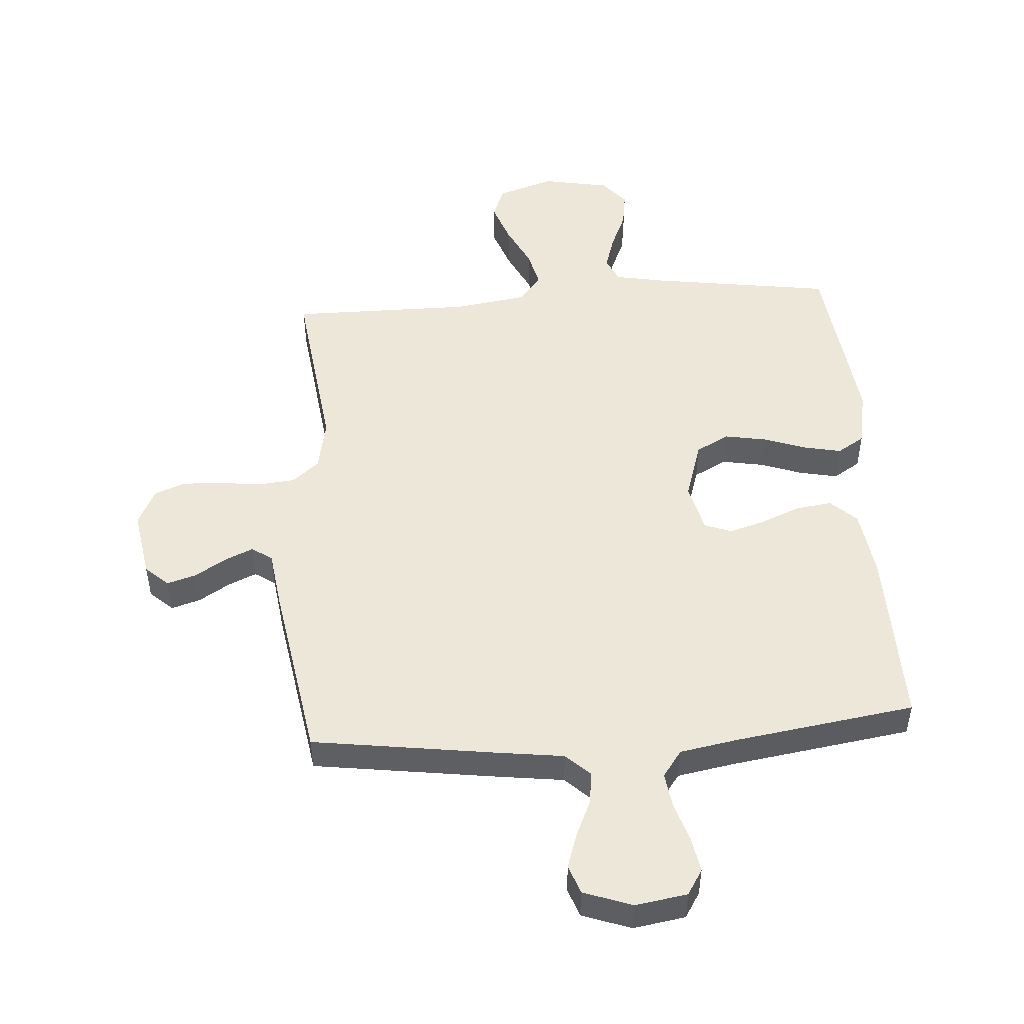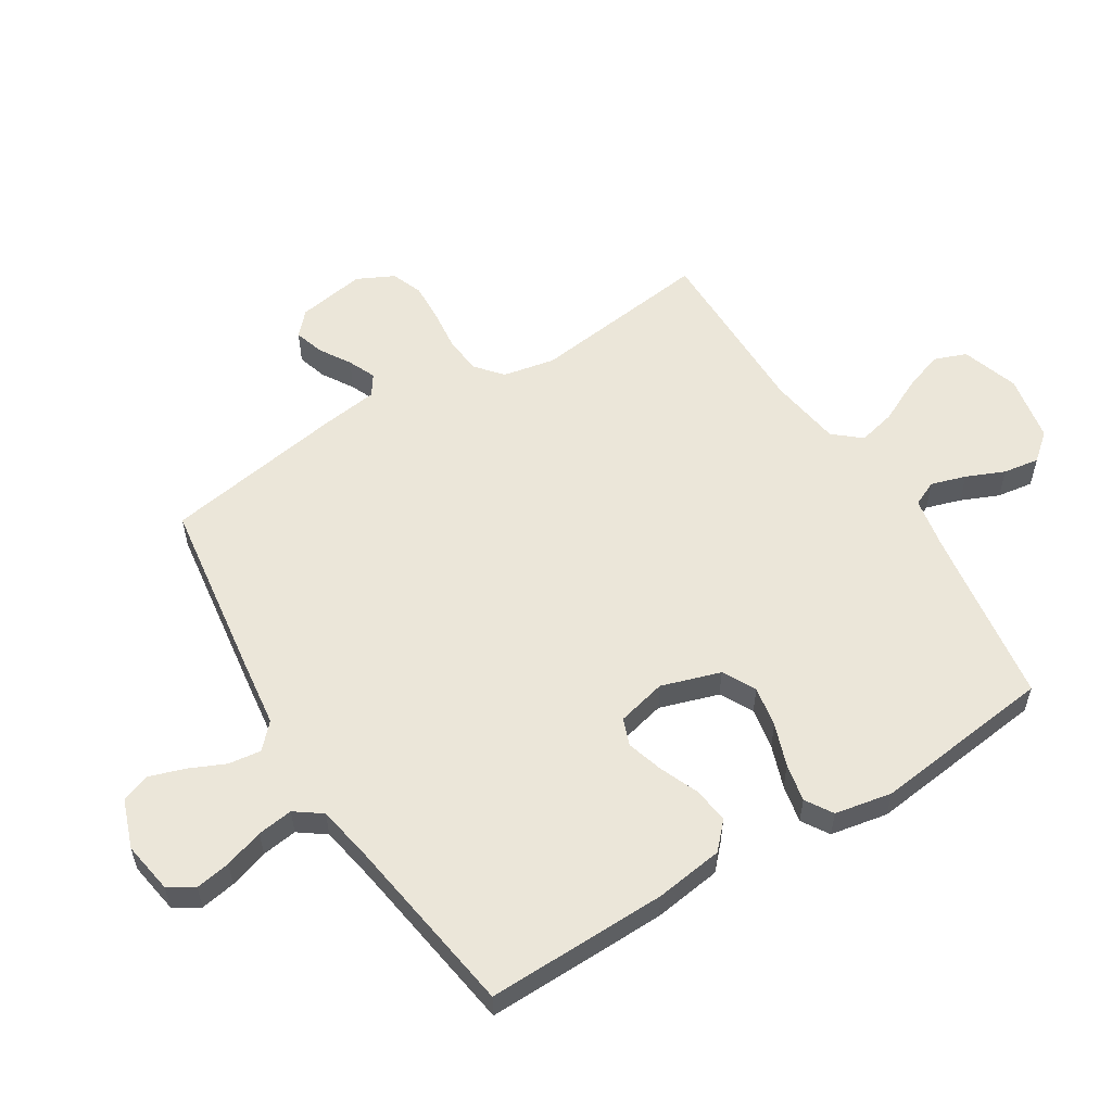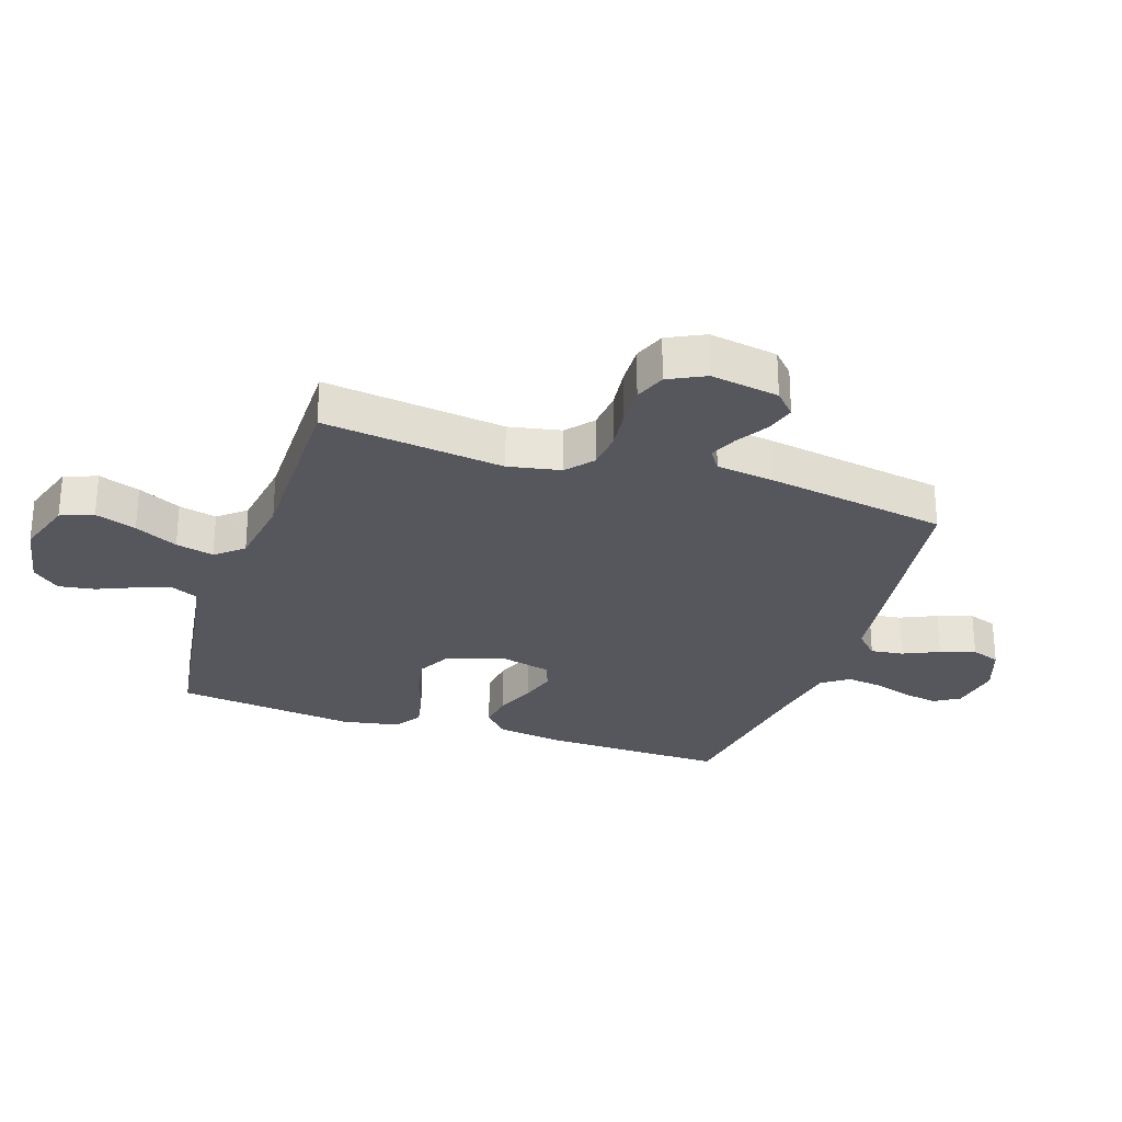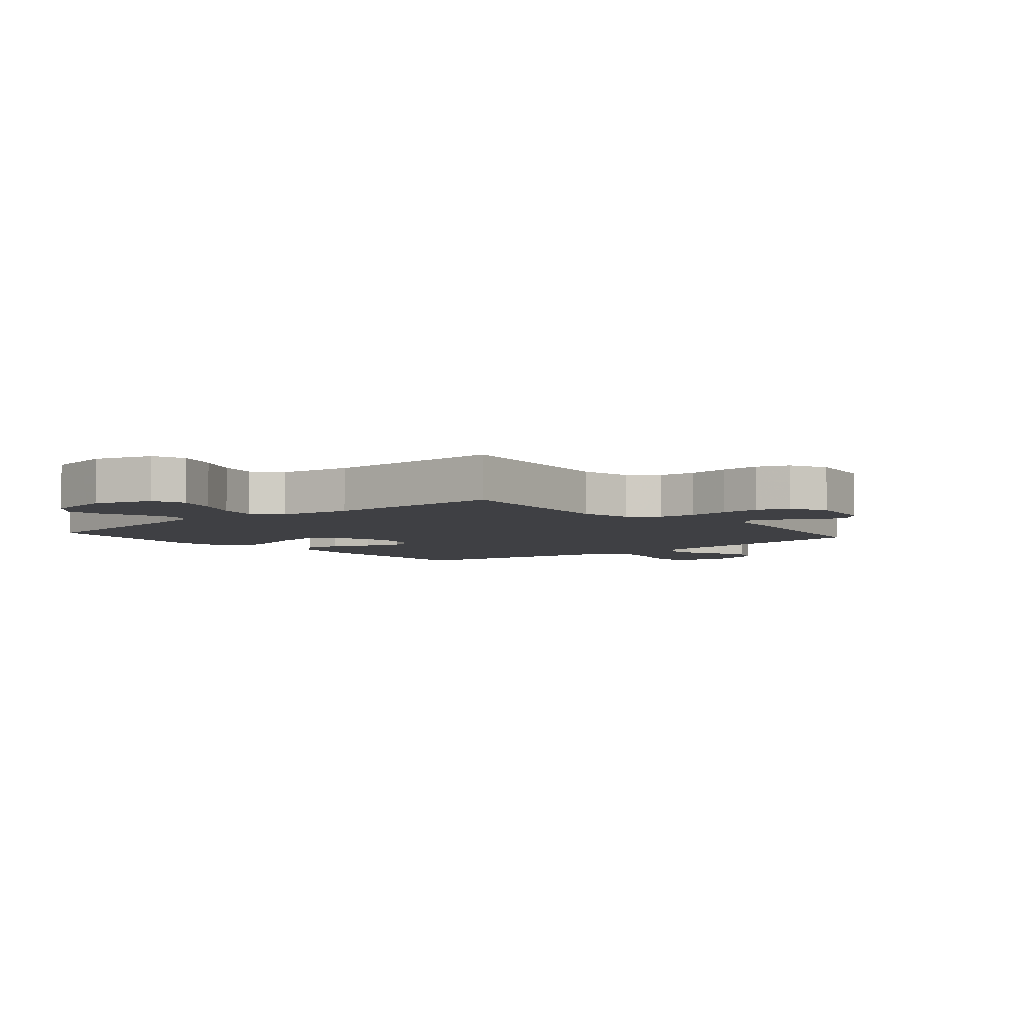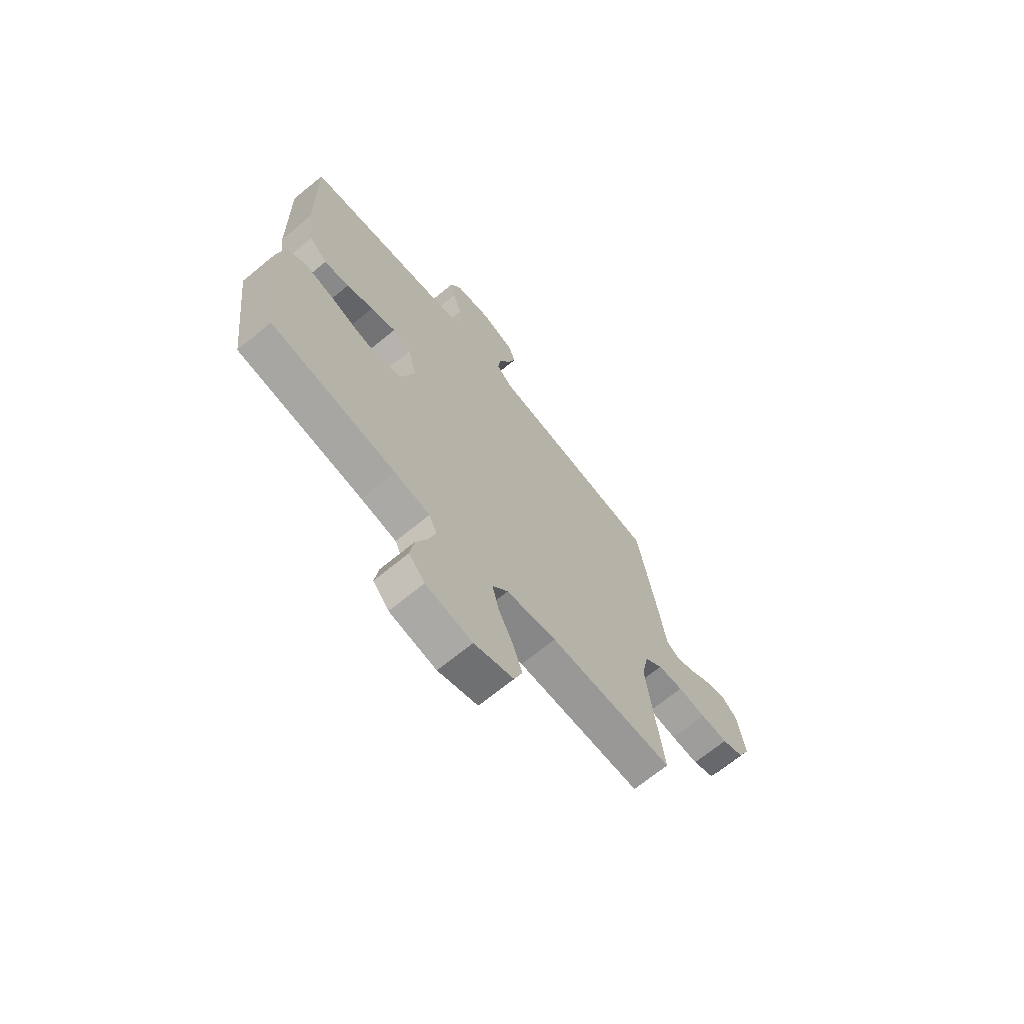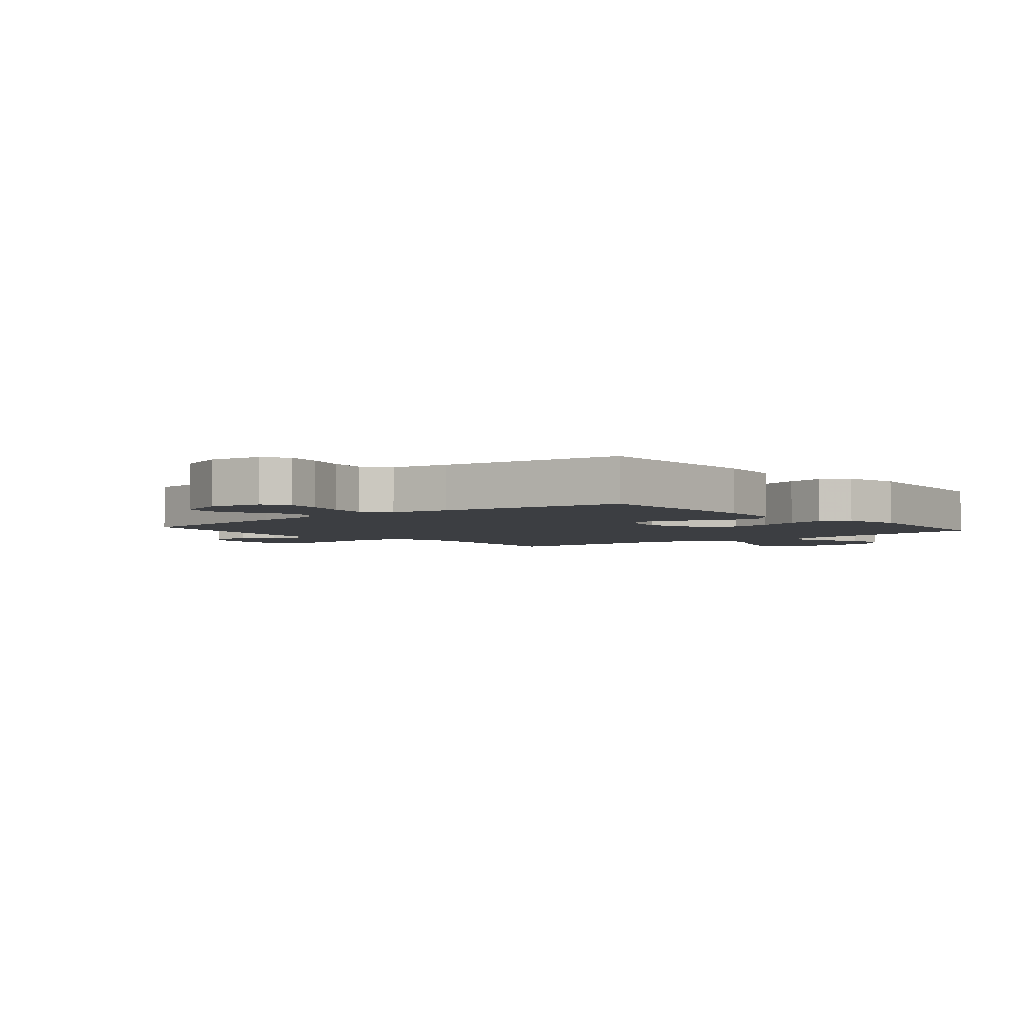
<metadata>
{"format":"obj","ext":"obj","renderer":"f3d","projection":"perspective","resolution":1024,"background":"white","views":[{"elev":49.6,"azim":-4.0,"up":"+Y"},{"elev":56.5,"azim":58.2,"up":"+Y"},{"elev":-27.6,"azim":-108.3,"up":"+Y"},{"elev":-5.0,"azim":-139.4,"up":"+Y"},{"elev":-68.6,"azim":129.4,"up":"+Z"},{"elev":-3.4,"azim":40.3,"up":"+Y"}]}
</metadata>
<code>
v -0.5 0.07 0.5
v -0.2 0.07 0.542
v -0.085 0.07 0.557
v -0.045 0.07 0.595
v -0.052 0.07 0.649
v -0.079 0.07 0.709
v -0.098 0.07 0.767
v -0.081 0.07 0.815
v 0 0.07 0.844
v 0.086 0.07 0.83
v 0.112 0.07 0.788
v 0.102 0.07 0.73
v 0.081 0.07 0.665
v 0.073 0.07 0.606
v 0.105 0.07 0.562
v 0.2 0.07 0.545
v 0.5 0.07 0.5
v 0.494 0.07 0.2
v 0.478 0.07 0.086
v 0.435 0.07 0.046
v 0.375 0.07 0.054
v 0.31 0.07 0.081
v 0.25 0.07 0.099
v 0.205 0.07 0.082
v 0.185 0.07 0
v 0.216 0.07 -0.098
v 0.271 0.07 -0.127
v 0.339 0.07 -0.115
v 0.41 0.07 -0.09
v 0.473 0.07 -0.077
v 0.518 0.07 -0.105
v 0.536 0.07 -0.2
v 0.5 0.07 -0.5
v 0.2 0.07 -0.544
v 0.115 0.07 -0.56
v 0.096 0.07 -0.602
v 0.114 0.07 -0.66
v 0.141 0.07 -0.723
v 0.15 0.07 -0.783
v 0.112 0.07 -0.828
v 0 0.07 -0.849
v -0.095 0.07 -0.818
v -0.115 0.07 -0.764
v -0.091 0.07 -0.696
v -0.056 0.07 -0.625
v -0.041 0.07 -0.562
v -0.079 0.07 -0.517
v -0.2 0.07 -0.499
v -0.5 0.07 -0.5
v -0.462 0.07 -0.2
v -0.479 0.07 -0.113
v -0.523 0.07 -0.076
v -0.585 0.07 -0.07
v -0.653 0.07 -0.078
v -0.719 0.07 -0.081
v -0.771 0.07 -0.061
v -0.801 0.07 0
v -0.782 0.07 0.113
v -0.744 0.07 0.148
v -0.695 0.07 0.133
v -0.643 0.07 0.101
v -0.597 0.07 0.081
v -0.563 0.07 0.104
v -0.55 0.07 0.2
v -0.5 0 0.5
v -0.2 0 0.542
v -0.085 0 0.557
v -0.045 0 0.595
v -0.052 0 0.649
v -0.079 0 0.709
v -0.098 0 0.767
v -0.081 0 0.815
v 0 0 0.844
v 0.086 0 0.83
v 0.112 0 0.788
v 0.102 0 0.73
v 0.081 0 0.665
v 0.073 0 0.606
v 0.105 0 0.562
v 0.2 0 0.545
v 0.5 0 0.5
v 0.494 0 0.2
v 0.478 0 0.086
v 0.435 0 0.046
v 0.375 0 0.054
v 0.31 0 0.081
v 0.25 0 0.099
v 0.205 0 0.082
v 0.185 0 0
v 0.216 0 -0.098
v 0.271 0 -0.127
v 0.339 0 -0.115
v 0.41 0 -0.09
v 0.473 0 -0.077
v 0.518 0 -0.105
v 0.536 0 -0.2
v 0.5 0 -0.5
v 0.2 0 -0.544
v 0.115 0 -0.56
v 0.096 0 -0.602
v 0.114 0 -0.66
v 0.141 0 -0.723
v 0.15 0 -0.783
v 0.112 0 -0.828
v 0 0 -0.849
v -0.095 0 -0.818
v -0.115 0 -0.764
v -0.091 0 -0.696
v -0.056 0 -0.625
v -0.041 0 -0.562
v -0.079 0 -0.517
v -0.2 0 -0.499
v -0.5 0 -0.5
v -0.462 0 -0.2
v -0.479 0 -0.113
v -0.523 0 -0.076
v -0.585 0 -0.07
v -0.653 0 -0.078
v -0.719 0 -0.081
v -0.771 0 -0.061
v -0.801 0 0
v -0.782 0 0.113
v -0.744 0 0.148
v -0.695 0 0.133
v -0.643 0 0.101
v -0.597 0 0.081
v -0.563 0 0.104
v -0.55 0 0.2
f 1 2 3
f 64 1 3
f 63 64 3
f 59 60 61
f 58 59 61
f 57 58 61
f 56 57 61
f 55 56 61
f 54 55 61
f 53 54 61
f 52 53 61 62
f 51 52 62 63
f 48 49 50
f 47 48 50 51
f 43 44 45
f 42 43 45
f 41 42 45
f 40 41 45
f 39 40 45
f 38 39 45
f 37 38 45
f 36 37 45 46
f 35 36 46 47
f 32 33 34
f 31 32 34
f 30 31 34
f 29 30 34
f 28 29 34
f 34 35 47
f 28 34 47
f 27 28 47
f 20 21 22
f 19 20 22
f 18 19 22
f 17 18 22
f 16 17 22
f 15 16 22 23
f 14 15 23 24
f 11 12 13
f 10 11 13
f 9 10 13
f 8 9 13
f 7 8 13
f 6 7 13
f 5 6 13
f 4 5 13 14
f 14 24 25
f 4 14 25
f 3 4 25
f 47 51 63
f 27 47 63
f 26 27 63
f 3 25 26 63
f 67 66 65
f 67 65 128
f 67 128 127
f 125 124 123
f 125 123 122
f 125 122 121
f 125 121 120
f 125 120 119
f 125 119 118
f 125 118 117
f 126 125 117 116
f 127 126 116 115
f 114 113 112
f 115 114 112 111
f 109 108 107
f 109 107 106
f 109 106 105
f 109 105 104
f 109 104 103
f 109 103 102
f 109 102 101
f 110 109 101 100
f 111 110 100 99
f 98 97 96
f 98 96 95
f 98 95 94
f 98 94 93
f 98 93 92
f 111 99 98
f 111 98 92
f 111 92 91
f 86 85 84
f 86 84 83
f 86 83 82
f 86 82 81
f 86 81 80
f 87 86 80 79
f 88 87 79 78
f 77 76 75
f 77 75 74
f 77 74 73
f 77 73 72
f 77 72 71
f 77 71 70
f 77 70 69
f 78 77 69 68
f 89 88 78
f 89 78 68
f 89 68 67
f 127 115 111
f 127 111 91
f 127 91 90
f 127 90 89 67
f 1 65 66 2
f 2 66 67 3
f 3 67 68 4
f 4 68 69 5
f 5 69 70 6
f 6 70 71 7
f 7 71 72 8
f 8 72 73 9
f 9 73 74 10
f 10 74 75 11
f 11 75 76 12
f 12 76 77 13
f 13 77 78 14
f 14 78 79 15
f 15 79 80 16
f 16 80 81 17
f 17 81 82 18
f 18 82 83 19
f 19 83 84 20
f 20 84 85 21
f 21 85 86 22
f 22 86 87 23
f 23 87 88 24
f 24 88 89 25
f 25 89 90 26
f 26 90 91 27
f 27 91 92 28
f 28 92 93 29
f 29 93 94 30
f 30 94 95 31
f 31 95 96 32
f 32 96 97 33
f 33 97 98 34
f 34 98 99 35
f 35 99 100 36
f 36 100 101 37
f 37 101 102 38
f 38 102 103 39
f 39 103 104 40
f 40 104 105 41
f 41 105 106 42
f 42 106 107 43
f 43 107 108 44
f 44 108 109 45
f 45 109 110 46
f 46 110 111 47
f 47 111 112 48
f 48 112 113 49
f 49 113 114 50
f 50 114 115 51
f 51 115 116 52
f 52 116 117 53
f 53 117 118 54
f 54 118 119 55
f 55 119 120 56
f 56 120 121 57
f 57 121 122 58
f 58 122 123 59
f 59 123 124 60
f 60 124 125 61
f 61 125 126 62
f 62 126 127 63
f 63 127 128 64
f 64 128 65 1

</code>
